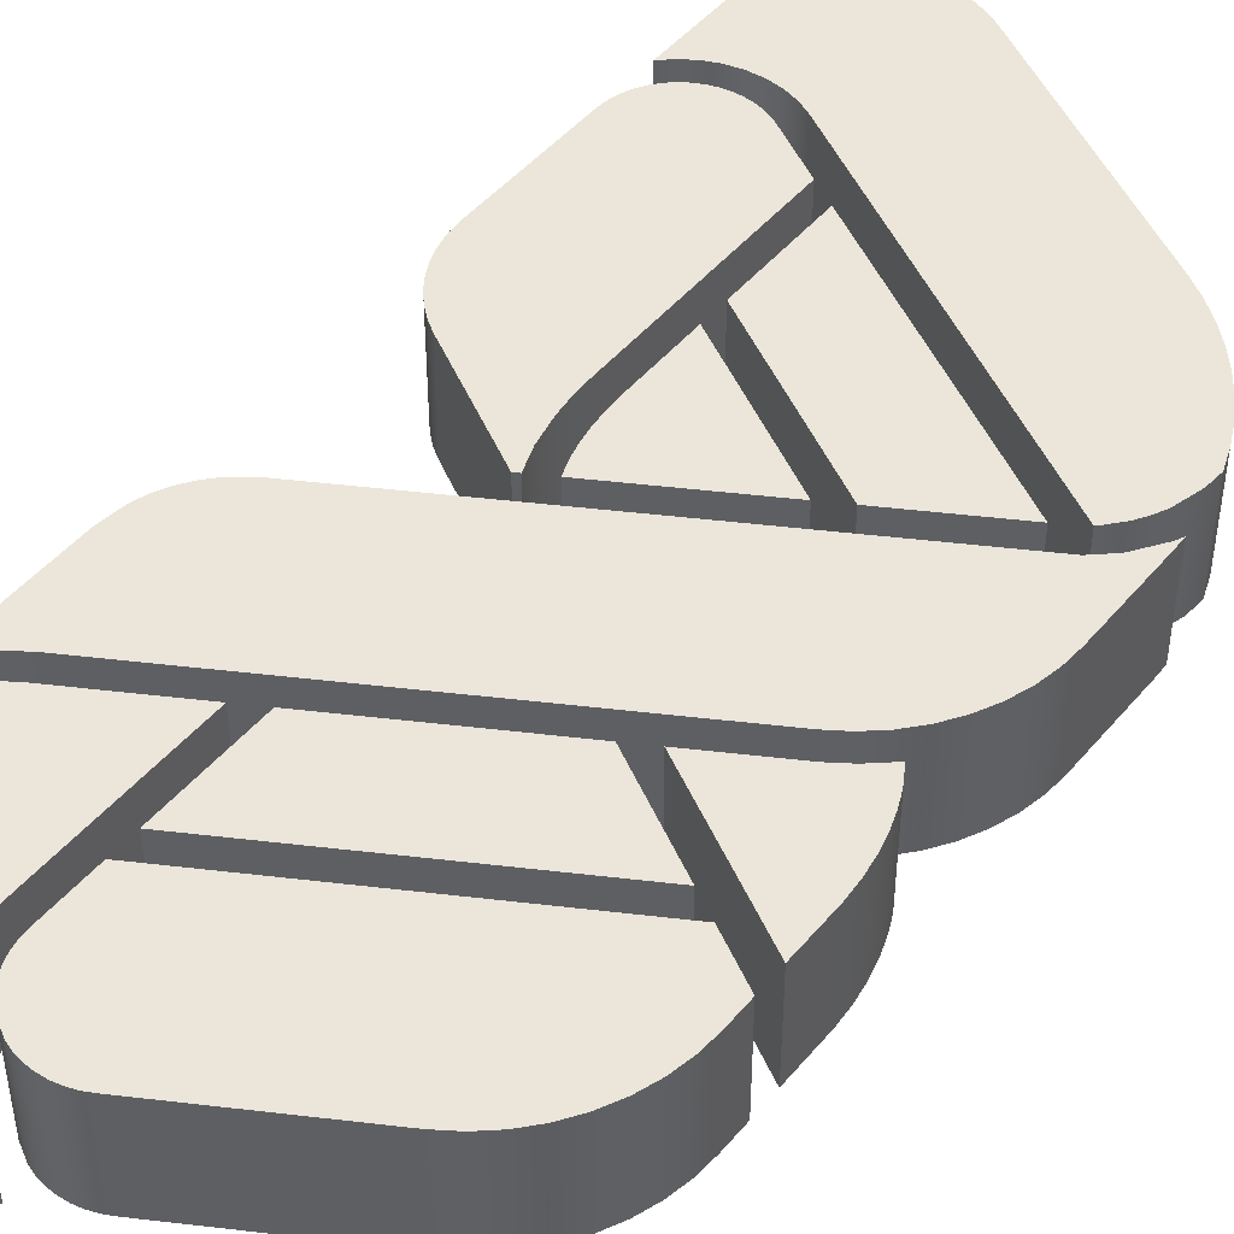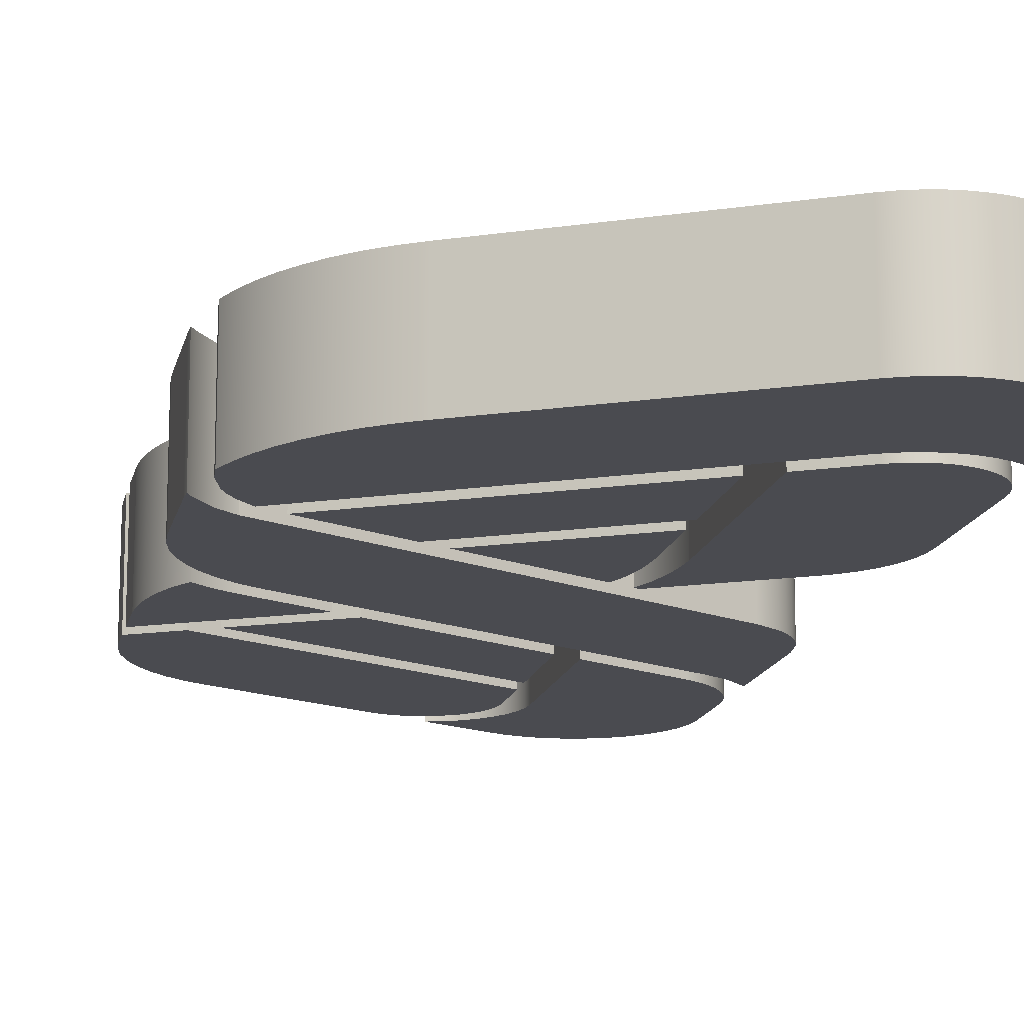
<metadata>
{"format":"obj","ext":"obj","renderer":"f3d","projection":"perspective","resolution":1024,"background":"white","views":[{"elev":46.9,"azim":37.6,"up":"+Z"},{"elev":-14.6,"azim":168.1,"up":"+Z"}]}
</metadata>
<code>
o object_1
v -0.6286 0.4416 -0.1369
v -0.6286 0.4416 0.1369
v -0.6286 0.785 -0.1369
v -0.6286 0.785 0.1369
v -0.6273 0.8064 -0.1369
v -0.6273 0.8064 0.1369
v -0.6265 0.4083 -0.1369
v -0.6265 0.4083 0.1369
v -0.6231 0.8279 -0.1369
v -0.6231 0.8279 0.1369
v -0.62 0.3747 -0.1369
v -0.62 0.3747 0.1369
v -0.616 0.849 -0.1369
v -0.616 0.849 0.1369
v -0.6089 0.3417 -0.1369
v -0.6089 0.3417 0.1369
v -0.6061 0.8693 -0.1369
v -0.6061 0.8693 0.1369
v -0.5935 0.888 -0.1369
v -0.5935 0.888 0.1369
v -0.5934 0.3102 -0.1369
v -0.5934 0.3102 0.1369
v -0.5787 0.9047 -0.1369
v -0.5787 0.9047 0.1369
v -0.5738 0.281 -0.1369
v -0.5738 0.281 0.1369
v -0.5622 0.9191 -0.1369
v -0.5622 0.9191 0.1369
v -0.5508 0.2549 -0.1369
v -0.5508 0.2549 0.1369
v -0.5444 0.9309 -0.1369
v -0.5444 0.9309 0.1369
v -0.5252 0.9404 -0.1369
v -0.5252 0.9404 0.1369
v -0.525 0.2325 -0.1369
v -0.525 0.2325 0.1369
v -0.5045 0.9476 -0.1369
v -0.5045 0.9476 0.1369
v -0.4972 0.214 -0.1369
v -0.4972 0.214 0.1369
v -0.4826 0.952 -0.1369
v -0.4826 0.952 0.1369
v -0.4602 0.9535 -0.1369
v -0.4602 0.9535 0.1369
v -0.4377 0.952 -0.1369
v -0.4377 0.952 0.1369
v -0.4158 0.9476 -0.1369
v -0.4158 0.9476 0.1369
v -0.3951 0.9404 -0.1369
v -0.3951 0.9404 0.1369
v -0.3759 0.9309 -0.1369
v -0.3759 0.9309 0.1369
v -0.2485 0.276 -0.1369
v -0.2485 0.276 0.1369
v -0.2485 0.8574 -0.1369
v -0.2485 0.8574 0.1369
v -0.2485 0.2756 -0.1369
v -0.2485 0.2756 0.1369
v -0.246 0.2288 -0.1369
v -0.246 0.2288 0.1369
v -0.2411 0.187 -0.1369
v -0.2411 0.187 0.1369
v -0.2262 0.1181 -0.1369
v -0.2262 0.1181 0.1369
v -0.2183 0.05293 -0.1369
v -0.2183 0.05293 0.1369
v -0.205 0.06061 -0.1369
v -0.205 0.06061 0.1369
f 67 63 64 68
f 63 61 62 64
f 61 59 60 62
f 59 57 58 60
f 57 53 54 58
f 53 55 56 54
f 55 51 52 56
f 51 49 50 52
f 49 47 48 50
f 47 45 46 48
f 45 43 44 46
f 43 41 42 44
f 41 37 38 42
f 37 33 34 38
f 33 31 32 34
f 31 27 28 32
f 27 23 24 28
f 23 19 20 24
f 19 17 18 20
f 17 13 14 18
f 13 9 10 14
f 9 5 6 10
f 5 3 4 6
f 3 1 2 4
f 1 7 8 2
f 7 11 12 8
f 11 15 16 12
f 15 21 22 16
f 21 25 26 22
f 25 29 30 26
f 29 35 36 30
f 35 39 40 36
f 39 65 66 40
f 65 67 68 66
f 45 49 51
f 55 3 51
f 47 49 45
f 41 43 45
f 51 31 41
f 45 51 41
f 55 53 1
f 39 63 65
f 63 67 65
f 39 61 63
f 39 53 57
f 59 39 57
f 35 53 39
f 61 39 59
f 29 53 35
f 41 33 37
f 19 31 51
f 31 23 27
f 23 31 19
f 13 17 19
f 19 9 13
f 51 3 19
f 19 3 9
f 53 21 15
f 25 53 29
f 21 53 25
f 53 7 1
f 53 15 11
f 7 53 11
f 55 1 3
f 3 5 9
f 41 31 33
f 46 52 50
f 56 52 4
f 48 46 50
f 42 46 44
f 52 42 32
f 46 42 52
f 56 2 54
f 40 66 64
f 64 66 68
f 40 64 62
f 40 58 54
f 60 58 40
f 36 40 54
f 62 60 40
f 30 36 54
f 42 38 34
f 20 52 32
f 32 28 24
f 24 20 32
f 14 20 18
f 20 14 10
f 52 20 4
f 20 10 4
f 54 16 22
f 26 30 54
f 22 26 54
f 54 2 8
f 54 12 16
f 8 12 54
f 56 4 2
f 4 10 6
f 42 34 32
o object_2
v -0.1896 0.2766 -0.1369
v -0.1896 0.2766 0.1369
v -0.1896 0.4784 -0.1369
v -0.1896 0.4784 0.1369
v -0.1873 0.2336 -0.1369
v -0.1873 0.2336 0.1369
v -0.1828 0.1957 -0.1369
v -0.1828 0.1957 0.1369
v -0.1768 0.1627 -0.1369
v -0.1768 0.1627 0.1369
v -0.1697 0.1345 -0.1369
v -0.1697 0.1345 0.1369
v -0.1617 0.11 -0.1369
v -0.1617 0.11 0.1369
v -0.1538 0.09018 -0.1369
v -0.1538 0.09018 0.1369
v 0.1645 0.2739 -0.1369
v 0.1645 0.2739 0.1369
f 83 85 86 84
f 85 71 72 86
f 71 69 70 72
f 69 73 74 70
f 73 75 76 74
f 75 77 78 76
f 77 79 80 78
f 79 81 82 80
f 81 83 84 82
f 81 79 85
f 77 85 79
f 85 83 81
f 69 85 73
f 77 75 85
f 75 73 85
f 71 85 69
f 82 86 80
f 78 80 86
f 86 82 84
f 70 74 86
f 78 86 76
f 76 86 74
f 72 70 86
o object_3
v -0.1896 0.5464 -0.1369
v -0.1896 0.5464 0.1369
v -0.1896 0.8234 -0.1369
v -0.1896 0.8234 0.1369
v 0.2234 0.3079 -0.1369
v 0.2234 0.3079 0.1369
v 0.4633 0.4464 -0.1369
v 0.4633 0.4464 0.1369
f 91 93 94 92
f 93 89 90 94
f 89 87 88 90
f 87 91 92 88
f 87 93 91
f 93 87 89
f 88 92 94
f 94 90 88
o object_4
v -0.1896 -0.7867 -0.1369
v -0.1896 -0.7867 0.1369
v -0.1896 -0.5098 -0.1369
v -0.1896 -0.5098 0.1369
v 0.2245 -0.2707 -0.1369
v 0.2245 -0.2707 0.1369
v 0.4643 -0.4092 -0.1369
v 0.4643 -0.4092 0.1369
f 97 95 96 98
f 95 101 102 96
f 101 99 100 102
f 99 97 98 100
f 95 99 101
f 99 95 97
f 96 102 100
f 100 98 96
o object_5
v 0.2834 -0.2367 -0.1369
v 0.2834 -0.2367 0.1369
v 0.4611 -0.1341 -0.1369
v 0.4611 -0.1341 0.1369
v 0.488 -0.1173 -0.1369
v 0.488 -0.1173 0.1369
v 0.5139 -0.09864 -0.1369
v 0.5139 -0.09864 0.1369
v 0.5384 -0.0783 -0.1369
v 0.5384 -0.0783 0.1369
v 0.5614 -0.05641 -0.1369
v 0.5614 -0.05641 0.1369
v 0.5832 -0.0923 -0.1369
v 0.5832 -0.0923 0.1369
v 0.5936 -0.1133 -0.1369
v 0.5936 -0.1133 0.1369
v 0.6035 -0.1363 -0.1369
v 0.6035 -0.1363 0.1369
v 0.6164 -0.1737 -0.1369
v 0.6164 -0.1737 0.1369
v 0.6268 -0.2155 -0.1369
v 0.6268 -0.2155 0.1369
v 0.6341 -0.2618 -0.1369
v 0.6341 -0.2618 0.1369
v 0.6376 -0.4412 -0.1369
v 0.6376 -0.4412 0.1369
v 0.6376 -0.3125 -0.1369
v 0.6376 -0.3125 0.1369
f 127 129 130 128
f 129 125 126 130
f 125 123 124 126
f 123 121 122 124
f 121 119 120 122
f 119 117 118 120
f 117 115 116 118
f 115 113 114 116
f 113 111 112 114
f 111 109 110 112
f 109 107 108 110
f 107 105 106 108
f 105 103 104 106
f 103 127 128 104
f 119 121 107
f 105 121 123
f 105 125 129
f 105 123 125
f 103 129 127
f 117 119 109
f 111 113 115
f 109 111 115
f 109 119 107
f 105 129 103
f 107 121 105
f 117 109 115
f 120 108 122
f 106 124 122
f 106 130 126
f 106 126 124
f 104 128 130
f 118 110 120
f 112 116 114
f 110 116 112
f 110 108 120
f 106 104 130
f 108 106 122
f 118 116 110
o object_6
v -0.6286 -1.093 -0.1369
v -0.6286 -1.093 0.1369
v -0.6286 -0.915 -0.1369
v -0.6286 -0.915 0.1369
v -0.6265 -1.126 -0.1369
v -0.6265 -1.126 0.1369
v -0.6265 -0.8817 -0.1369
v -0.6265 -0.8817 0.1369
v -0.62 -1.16 -0.1369
v -0.62 -1.16 0.1369
v -0.62 -0.8481 -0.1369
v -0.62 -0.8481 0.1369
v -0.6089 -1.193 -0.1369
v -0.6089 -1.193 0.1369
v -0.6089 -0.8151 -0.1369
v -0.6089 -0.8151 0.1369
v -0.5934 -1.224 -0.1369
v -0.5934 -1.224 0.1369
v -0.5934 -0.7835 -0.1369
v -0.5934 -0.7835 0.1369
v -0.5738 -1.254 -0.1369
v -0.5738 -1.254 0.1369
v -0.5738 -0.7544 -0.1369
v -0.5738 -0.7544 0.1369
v -0.5508 -1.28 -0.1369
v -0.5508 -1.28 0.1369
v -0.5508 -0.7283 -0.1369
v -0.5508 -0.7283 0.1369
v -0.525 -1.302 -0.1369
v -0.525 -1.302 0.1369
v -0.525 -0.7058 -0.1369
v -0.525 -0.7058 0.1369
v -0.4972 -1.321 -0.1369
v -0.4972 -1.321 0.1369
v -0.4972 -0.6873 -0.1369
v -0.4972 -0.6873 0.1369
v -0.4673 -1.335 -0.1369
v -0.4673 -1.335 0.1369
v -0.435 -1.346 -0.1369
v -0.435 -1.346 0.1369
v -0.4008 -1.353 -0.1369
v -0.4008 -1.353 0.1369
v -0.3658 -1.356 -0.1369
v -0.3658 -1.356 0.1369
v -0.3307 -1.353 -0.1369
v -0.3307 -1.353 0.1369
v -0.2966 -1.346 -0.1369
v -0.2966 -1.346 0.1369
v -0.2642 -1.335 -0.1369
v -0.2642 -1.335 0.1369
v -0.2485 -1.003 -0.1369
v -0.2485 -1.003 0.1369
v -0.2485 -0.5437 -0.1369
v -0.2485 -0.5437 0.1369
v -0.2455 -1.039 -0.1369
v -0.2455 -1.039 0.1369
v -0.2363 -1.076 -0.1369
v -0.2363 -1.076 0.1369
v -0.2343 -1.321 -0.1369
v -0.2343 -1.321 0.1369
v -0.2203 -1.112 -0.1369
v -0.2203 -1.112 0.1369
v -0.1981 -1.146 -0.1369
v -0.1981 -1.146 0.1369
v -0.1703 -1.174 -0.1369
v -0.1703 -1.174 0.1369
v -0.1384 -1.198 -0.1369
v -0.1384 -1.198 0.1369
v -0.1042 -1.215 -0.1369
v -0.1042 -1.215 0.1369
v -0.06912 -1.225 -0.1369
v -0.06912 -1.225 0.1369
f 181 183 184 182
f 183 165 166 184
f 165 161 162 166
f 161 157 158 162
f 157 153 154 158
f 153 149 150 154
f 149 145 146 150
f 145 141 142 146
f 141 137 138 142
f 137 133 134 138
f 133 131 132 134
f 131 135 136 132
f 135 139 140 136
f 139 143 144 140
f 143 147 148 144
f 147 151 152 148
f 151 155 156 152
f 155 159 160 156
f 159 163 164 160
f 163 167 168 164
f 167 169 170 168
f 169 171 172 170
f 171 173 174 172
f 173 175 176 174
f 175 177 178 176
f 177 179 180 178
f 179 189 190 180
f 189 201 202 190
f 201 199 200 202
f 199 197 198 200
f 197 195 196 198
f 195 193 194 196
f 193 191 192 194
f 191 187 188 192
f 187 185 186 188
f 185 181 182 186
f 189 193 195
f 189 197 199
f 197 189 195
f 181 185 131
f 163 187 167
f 167 187 191
f 135 185 187
f 179 191 193
f 179 177 191
f 193 189 179
f 189 199 201
f 191 171 169
f 175 173 191
f 173 171 191
f 175 191 177
f 169 167 191
f 165 183 181
f 161 181 157
f 157 181 153
f 181 149 153
f 181 141 145
f 137 181 133
f 137 141 181
f 145 149 181
f 133 181 131
f 187 159 155
f 155 151 187
f 187 163 159
f 187 139 135
f 187 151 147
f 143 187 147
f 187 143 139
f 135 131 185
f 181 161 165
f 190 196 194
f 190 200 198
f 198 196 190
f 182 132 186
f 164 168 188
f 168 192 188
f 136 188 186
f 180 194 192
f 180 192 178
f 194 180 190
f 190 202 200
f 192 170 172
f 176 192 174
f 174 192 172
f 176 178 192
f 170 192 168
f 166 182 184
f 162 158 182
f 158 154 182
f 182 154 150
f 182 146 142
f 138 134 182
f 138 182 142
f 146 182 150
f 134 132 182
f 188 156 160
f 156 188 152
f 188 160 164
f 188 136 140
f 188 148 152
f 144 148 188
f 188 140 144
f 136 186 132
f 182 166 162
o object_7
v -0.1896 -1.003 -0.1369
v -0.1896 -1.003 0.1369
v -0.1896 -0.8547 -0.1369
v -0.1896 -0.8547 0.1369
v -0.1883 -1.024 -0.1369
v -0.1883 -1.024 0.1369
v -0.1841 -1.046 -0.1369
v -0.1841 -1.046 0.1369
v -0.177 -1.067 -0.1369
v -0.177 -1.067 0.1369
v -0.167 -1.087 -0.1369
v -0.167 -1.087 0.1369
v -0.1545 -1.106 -0.1369
v -0.1545 -1.106 0.1369
v -0.1397 -1.123 -0.1369
v -0.1397 -1.123 0.1369
v -0.1232 -1.137 -0.1369
v -0.1232 -1.137 0.1369
v -0.08623 -1.158 -0.1369
v -0.08623 -1.158 0.1369
v -0.06549 -1.165 -0.1369
v -0.06549 -1.165 0.1369
v -0.04362 -1.17 -0.1369
v -0.04362 -1.17 0.1369
v -0.02115 -1.171 -0.1369
v -0.02115 -1.171 0.1369
v 0.001324 -1.17 -0.1369
v 0.001324 -1.17 0.1369
v 0.0232 -1.165 -0.1369
v 0.0232 -1.165 0.1369
v 0.04394 -1.158 -0.1369
v 0.04394 -1.158 0.1369
v 0.06309 -1.149 -0.1369
v 0.06309 -1.149 0.1369
v 0.4316 -0.936 -0.1369
v 0.4316 -0.936 0.1369
v 0.4751 -0.9071 -0.1369
v 0.4751 -0.9071 0.1369
v 0.5156 -0.8719 -0.1369
v 0.5156 -0.8719 0.1369
v 0.5232 -0.4431 -0.1369
v 0.5232 -0.4431 0.1369
v 0.5518 -0.831 -0.1369
v 0.5518 -0.831 0.1369
v 0.5824 -0.7852 -0.1369
v 0.5824 -0.7852 0.1369
v 0.6067 -0.7358 -0.1369
v 0.6067 -0.7358 0.1369
v 0.6241 -0.684 -0.1369
v 0.6241 -0.684 0.1369
v 0.6343 -0.6314 -0.1369
v 0.6343 -0.6314 0.1369
v 0.6376 -0.5792 -0.1369
v 0.6376 -0.5792 0.1369
v 0.6376 -0.5092 -0.1369
v 0.6376 -0.5092 0.1369
f 257 243 244 258
f 243 205 206 244
f 205 203 204 206
f 203 207 208 204
f 207 209 210 208
f 209 211 212 210
f 211 213 214 212
f 213 215 216 214
f 215 217 218 216
f 217 219 220 218
f 219 221 222 220
f 221 223 224 222
f 223 225 226 224
f 225 227 228 226
f 227 229 230 228
f 229 231 232 230
f 231 233 234 232
f 233 235 236 234
f 235 237 238 236
f 237 239 240 238
f 239 241 242 240
f 241 245 246 242
f 245 247 248 246
f 247 249 250 248
f 249 251 252 250
f 251 253 254 252
f 253 255 256 254
f 255 257 258 256
f 253 243 255
f 257 255 243
f 249 243 251
f 253 251 243
f 243 249 247
f 247 245 243
f 245 241 243
f 241 239 243
f 239 237 243
f 233 231 229
f 237 235 205
f 219 235 233
f 243 237 205
f 213 211 215
f 235 215 211
f 207 235 211
f 207 211 209
f 203 235 207
f 235 217 215
f 227 225 229
f 225 233 229
f 225 221 233
f 221 225 223
f 221 219 233
f 235 219 217
f 205 235 203
f 254 256 244
f 258 244 256
f 250 252 244
f 254 244 252
f 244 248 250
f 248 244 246
f 246 244 242
f 242 244 240
f 240 244 238
f 234 230 232
f 238 206 236
f 220 234 236
f 244 206 238
f 214 216 212
f 236 212 216
f 208 212 236
f 208 210 212
f 204 208 236
f 236 216 218
f 228 230 226
f 226 230 234
f 226 234 222
f 222 224 226
f 222 234 220
f 236 218 220
f 206 204 236
o object_8
v -0.6286 -0.7294 -0.1369
v -0.6286 -0.7294 0.1369
v -0.6286 -0.4037 -0.1369
v -0.6286 -0.4037 0.1369
v -0.62 -0.3369 -0.1369
v -0.62 -0.3369 0.1369
v -0.6089 -0.3038 -0.1369
v -0.6089 -0.3038 0.1369
v -0.5934 -0.2723 -0.1369
v -0.5934 -0.2723 0.1369
v -0.5827 -0.6774 -0.1369
v -0.5827 -0.6774 0.1369
v -0.5738 -0.2431 -0.1369
v -0.5738 -0.2431 0.1369
v -0.5508 -0.217 -0.1369
v -0.5508 -0.217 0.1369
v -0.5266 -0.6363 -0.1369
v -0.5266 -0.6363 0.1369
v -0.4972 -0.1761 -0.1369
v -0.4972 -0.1761 0.1369
v 0.4316 -0.0831 -0.1369
v 0.4316 -0.0831 0.1369
v 0.4751 -0.05414 -0.1369
v 0.4751 -0.05414 0.1369
v 0.5156 -0.01894 -0.1369
v 0.5156 -0.01894 0.1369
v 0.5379 0.4215 -0.1369
v 0.5379 0.4215 0.1369
v 0.539 0.4223 -0.1369
v 0.539 0.4223 0.1369
v 0.5518 0.02197 -0.1369
v 0.5518 0.02197 0.1369
v 0.5824 0.06772 -0.1369
v 0.5824 0.06772 0.1369
v 0.5833 0.4621 -0.1369
v 0.5833 0.4621 0.1369
v 0.6067 0.1172 -0.1369
v 0.6067 0.1172 0.1369
v 0.6241 0.1689 -0.1369
v 0.6241 0.1689 0.1369
v 0.6269 0.525 -0.1369
v 0.6269 0.525 0.1369
v 0.6343 0.2216 -0.1369
v 0.6343 0.2216 0.1369
v 0.6367 0.5446 -0.1369
v 0.6367 0.5446 0.1369
v 0.6376 0.2737 -0.1369
v 0.6376 0.2737 0.1369
v 0.6376 0.5104 -0.1369
v 0.6376 0.5104 0.1369
f 259 269 270 260
f 269 275 276 270
f 275 279 280 276
f 279 281 282 280
f 281 283 284 282
f 283 289 290 284
f 289 291 292 290
f 291 295 296 292
f 295 297 298 296
f 297 301 302 298
f 301 305 306 302
f 305 307 308 306
f 307 303 304 308
f 303 299 300 304
f 299 293 294 300
f 293 287 288 294
f 287 285 286 288
f 285 277 278 286
f 277 273 274 278
f 273 271 272 274
f 271 267 268 272
f 267 265 266 268
f 265 263 264 266
f 263 261 262 264
f 261 259 260 262
f 299 303 307
f 293 299 307
f 305 285 287
f 305 293 307
f 287 293 305
f 301 297 285
f 285 305 301
f 285 297 295
f 285 295 291
f 291 289 285
f 289 283 285
f 283 281 285
f 281 279 285
f 273 277 267
f 275 277 279
f 279 277 285
f 273 267 271
f 261 275 269
f 267 277 261
f 261 277 275
f 261 263 265
f 261 269 259
f 265 267 261
f 300 308 304
f 294 308 300
f 306 288 286
f 306 308 294
f 288 306 294
f 302 286 298
f 286 302 306
f 286 296 298
f 286 292 296
f 292 286 290
f 290 286 284
f 284 286 282
f 282 286 280
f 274 268 278
f 276 280 278
f 280 286 278
f 274 272 268
f 262 270 276
f 268 262 278
f 262 276 278
f 262 266 264
f 262 260 270
f 266 262 268
o object_9
v -0.6286 0.9377 -0.1369
v -0.6286 0.9377 0.1369
v -0.6286 1.13 -0.1369
v -0.6286 1.13 0.1369
v -0.6265 1.163 -0.1369
v -0.6265 1.163 0.1369
v -0.62 1.196 -0.1369
v -0.62 1.196 0.1369
v -0.6089 1.229 -0.1369
v -0.6089 1.229 0.1369
v -0.6019 0.9627 -0.1369
v -0.6019 0.9627 0.1369
v -0.5934 1.261 -0.1369
v -0.5934 1.261 0.1369
v -0.5738 1.29 -0.1369
v -0.5738 1.29 0.1369
v -0.5702 0.984 -0.1369
v -0.5702 0.984 0.1369
v -0.5508 1.316 -0.1369
v -0.5508 1.316 0.1369
v -0.5342 1 -0.1369
v -0.5342 1 0.1369
v -0.525 1.339 -0.1369
v -0.525 1.339 0.1369
v -0.4972 1.357 -0.1369
v -0.4972 1.357 0.1369
v -0.4954 1.01 -0.1369
v -0.4954 1.01 0.1369
v -0.4673 1.372 -0.1369
v -0.4673 1.372 0.1369
v -0.4555 1.012 -0.1369
v -0.4555 1.012 0.1369
v -0.435 1.383 -0.1369
v -0.435 1.383 0.1369
v -0.4163 1.008 -0.1369
v -0.4163 1.008 0.1369
v -0.4008 1.39 -0.1369
v -0.4008 1.39 0.1369
v -0.3795 0.9976 -0.1369
v -0.3795 0.9976 0.1369
v -0.3658 1.392 -0.1369
v -0.3658 1.392 0.1369
v -0.3465 0.9819 -0.1369
v -0.3465 0.9819 0.1369
v -0.3307 1.39 -0.1369
v -0.3307 1.39 0.1369
v -0.2966 1.383 -0.1369
v -0.2966 1.383 0.1369
v -0.2642 1.372 -0.1369
v -0.2642 1.372 0.1369
v -0.2343 1.357 -0.1369
v -0.2343 1.357 0.1369
v 0.3403 1.025 -0.1369
v 0.3403 1.025 0.1369
v 0.3858 0.9963 -0.1369
v 0.3858 0.9963 0.1369
v 0.4289 0.9628 -0.1369
v 0.4289 0.9628 0.1369
v 0.4692 0.9251 -0.1369
v 0.4692 0.9251 0.1369
v 0.5059 0.8836 -0.1369
v 0.5059 0.8836 0.1369
v 0.5198 0.4818 -0.1369
v 0.5198 0.4818 0.1369
v 0.5236 0.4852 -0.1369
v 0.5236 0.4852 0.1369
v 0.5386 0.8389 -0.1369
v 0.5386 0.8389 0.1369
v 0.5563 0.5227 -0.1369
v 0.5563 0.5227 0.1369
v 0.567 0.7916 -0.1369
v 0.567 0.7916 0.1369
v 0.5748 0.5522 -0.1369
v 0.5748 0.5522 0.1369
v 0.5886 0.5813 -0.1369
v 0.5886 0.5813 0.1369
v 0.5906 0.7423 -0.1369
v 0.5906 0.7423 0.1369
v 0.6058 0.647 -0.1369
v 0.6058 0.647 0.1369
v 0.6093 0.6916 -0.1369
v 0.6093 0.6916 0.1369
f 389 385 386 390
f 385 379 380 386
f 379 375 376 380
f 375 369 370 376
f 369 367 368 370
f 367 365 366 368
f 365 363 364 366
f 363 361 362 364
f 361 359 360 362
f 359 357 358 360
f 357 355 356 358
f 355 353 354 356
f 353 349 350 354
f 349 345 346 350
f 345 341 342 346
f 341 337 338 342
f 337 333 334 338
f 333 331 332 334
f 331 327 328 332
f 327 323 324 328
f 323 321 322 324
f 321 317 318 322
f 317 315 316 318
f 315 313 314 316
f 313 311 312 314
f 311 309 310 312
f 309 319 320 310
f 319 325 326 320
f 325 329 330 326
f 329 335 336 330
f 335 339 340 336
f 339 343 344 340
f 343 347 348 344
f 347 351 352 348
f 351 371 372 352
f 371 373 374 372
f 373 377 378 374
f 377 381 382 378
f 381 383 384 382
f 383 387 388 384
f 387 389 390 388
f 365 371 363
f 365 367 371
f 371 367 369
f 361 363 371
f 355 357 343
f 347 359 351
f 359 347 357
f 361 351 359
f 343 353 355
f 351 361 371
f 387 385 389
f 387 383 385
f 381 385 383
f 381 379 385
f 371 375 379
f 373 371 377
f 379 377 371
f 371 369 375
f 381 377 379
f 349 343 345
f 341 343 337
f 341 345 343
f 333 337 343
f 327 331 339
f 321 323 339
f 339 323 327
f 331 333 343
f 339 317 321
f 313 339 335
f 347 343 357
f 329 311 335
f 339 331 343
f 335 311 313
f 325 311 329
f 311 325 319
f 311 319 309
f 315 339 313
f 317 339 315
f 349 353 343
f 366 364 372
f 366 372 368
f 372 370 368
f 362 372 364
f 356 344 358
f 348 352 360
f 360 358 348
f 362 360 352
f 344 356 354
f 352 372 362
f 388 390 386
f 388 386 384
f 382 384 386
f 382 386 380
f 372 380 376
f 374 378 372
f 380 372 378
f 372 376 370
f 382 380 378
f 350 346 344
f 342 338 344
f 342 344 346
f 334 344 338
f 328 340 332
f 322 340 324
f 340 328 324
f 332 344 334
f 340 322 318
f 314 336 340
f 348 358 344
f 330 336 312
f 340 344 332
f 336 314 312
f 326 330 312
f 312 320 326
f 312 310 320
f 316 314 340
f 318 316 340
f 350 344 354

</code>
